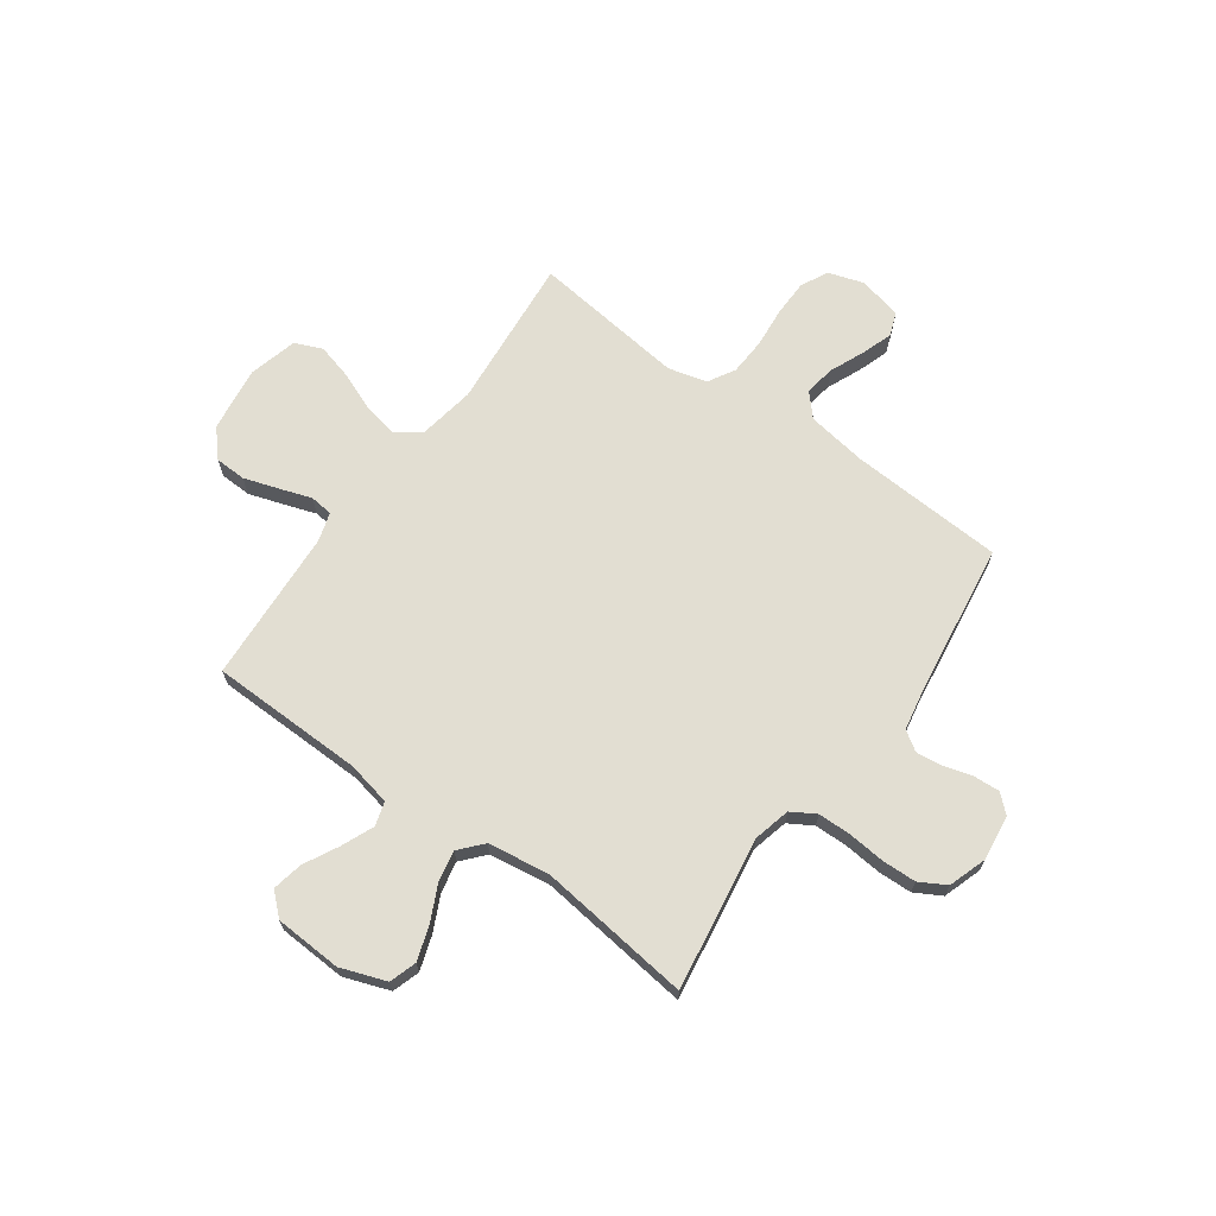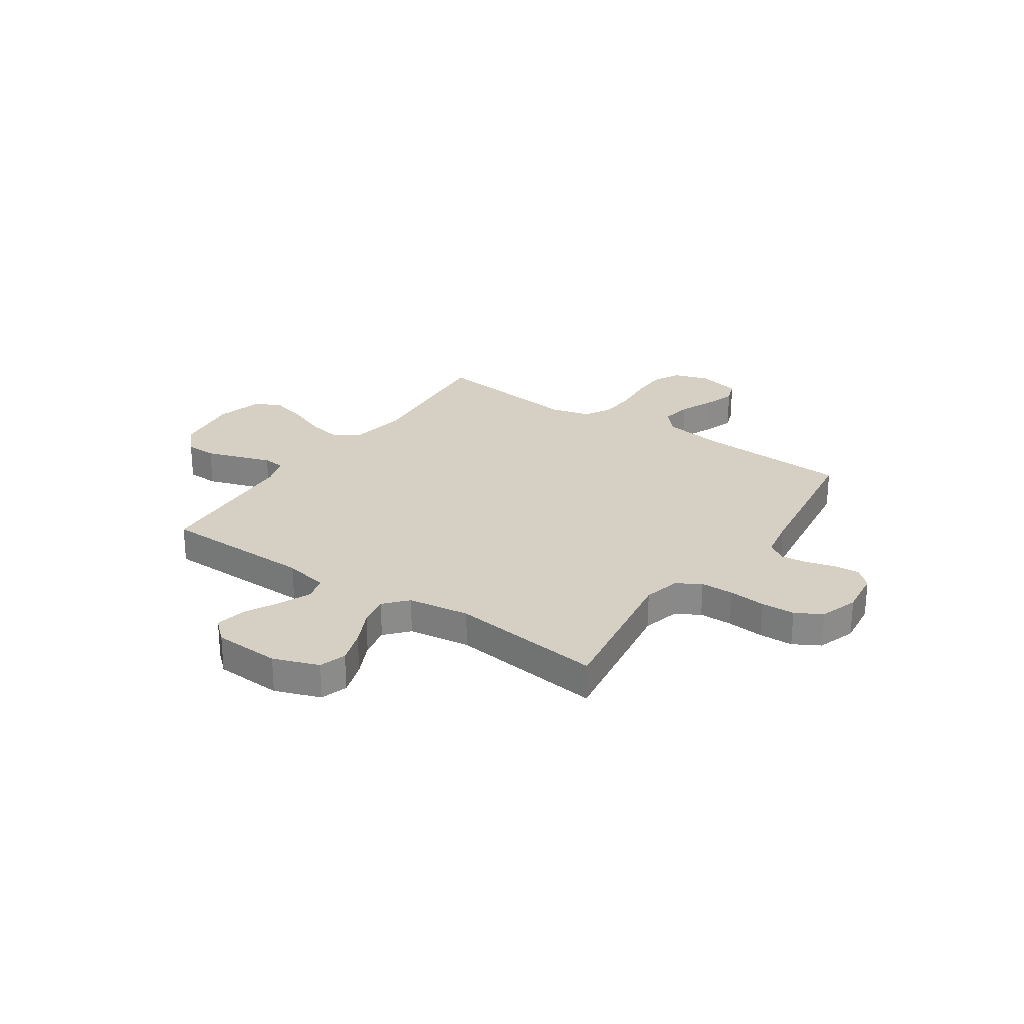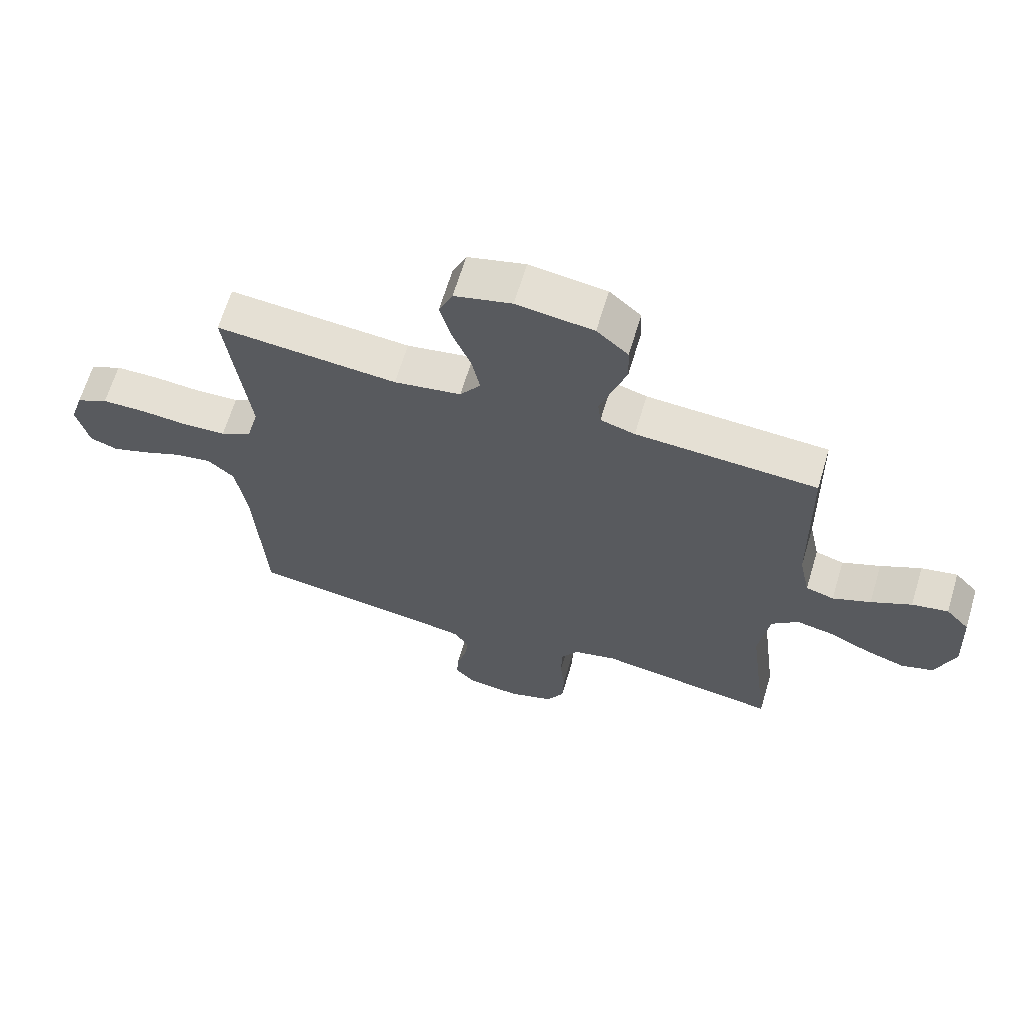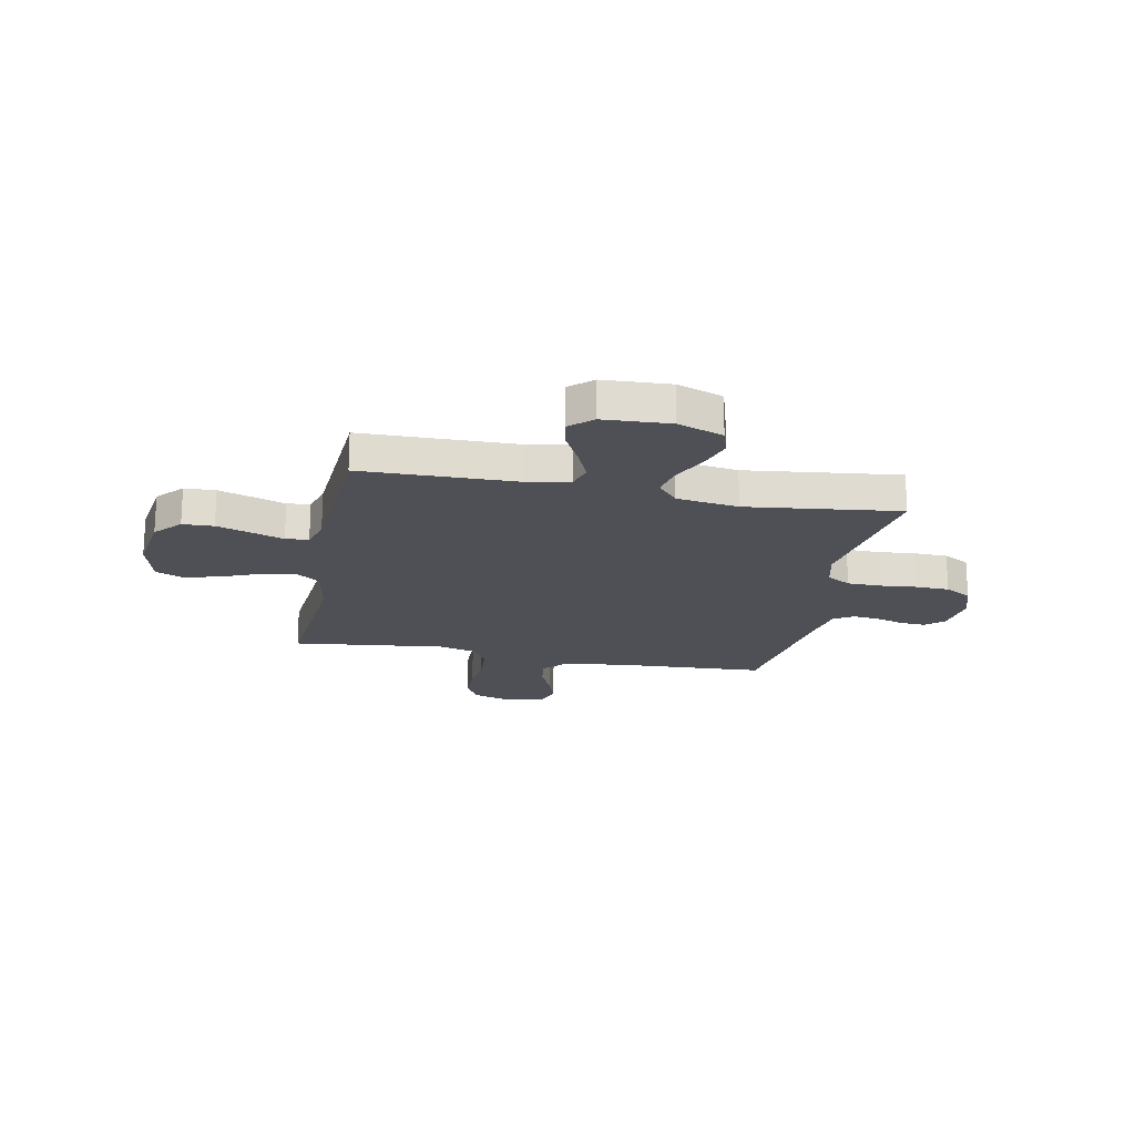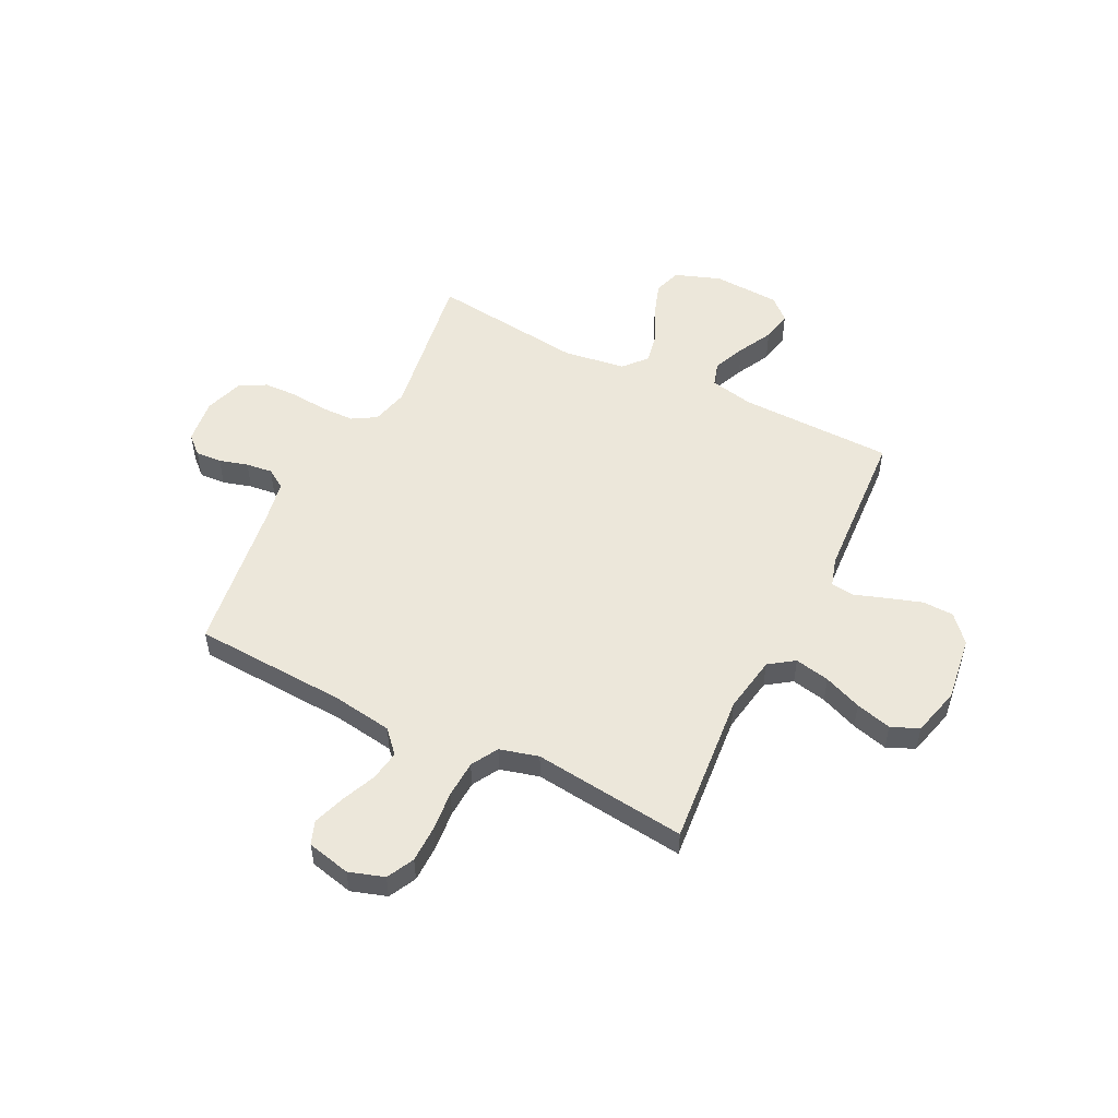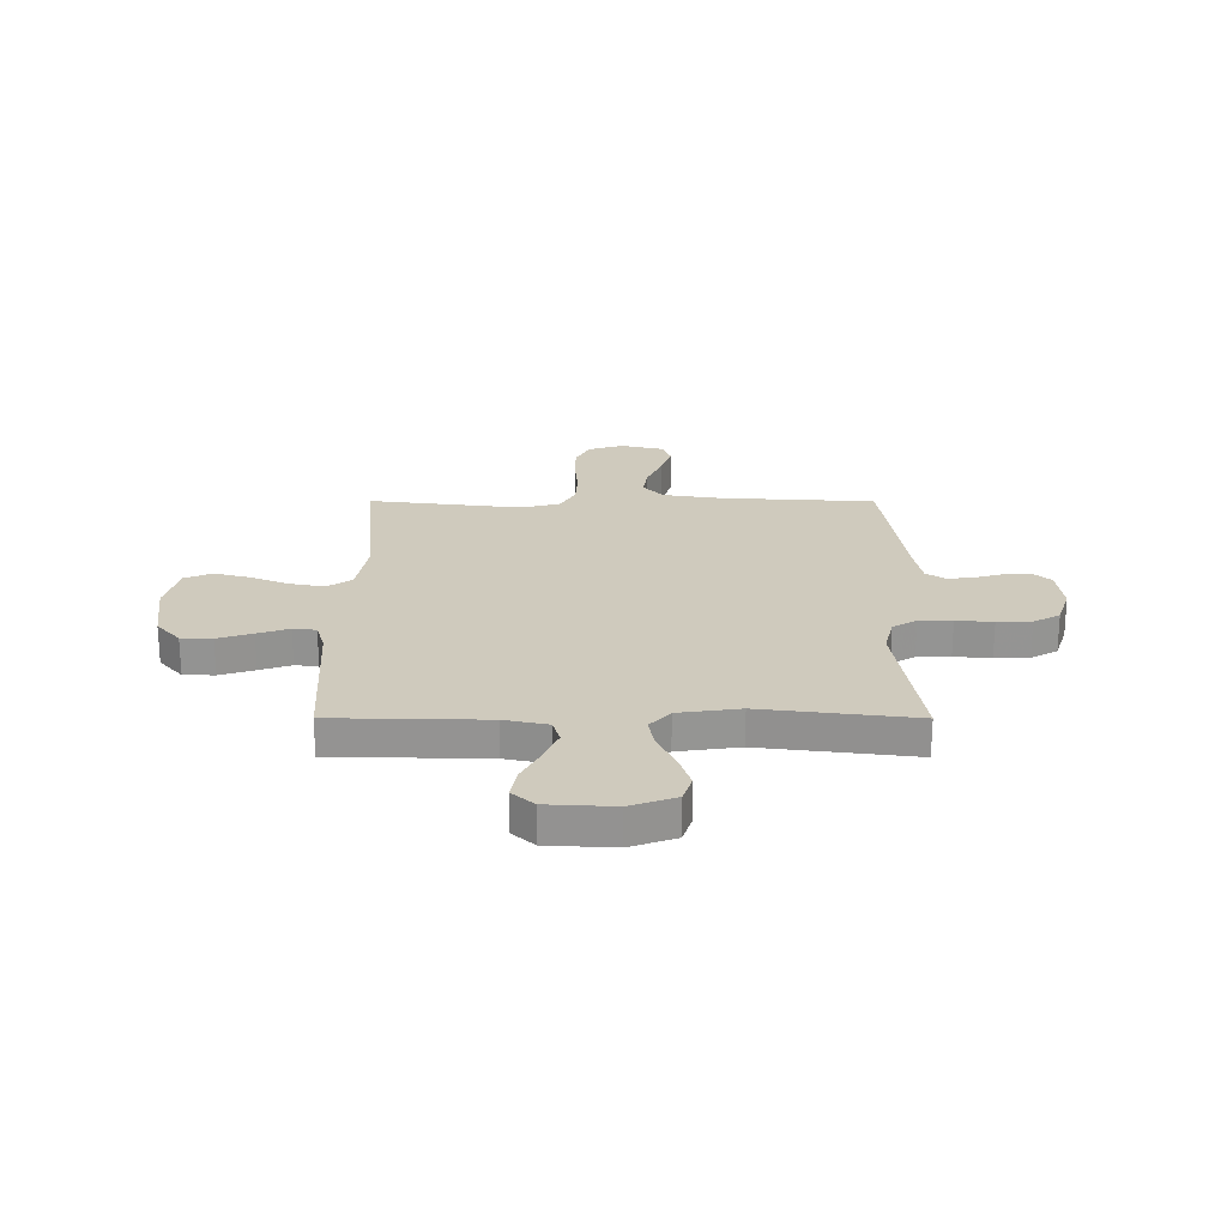
<metadata>
{"format":"obj","ext":"obj","renderer":"f3d","projection":"perspective","resolution":1024,"background":"white","views":[{"elev":68.0,"azim":125.6,"up":"+Y"},{"elev":26.3,"azim":124.2,"up":"+Y"},{"elev":65.3,"azim":16.7,"up":"+Z"},{"elev":-19.4,"azim":78.7,"up":"+Y"},{"elev":52.5,"azim":-63.7,"up":"+Y"},{"elev":23.1,"azim":90.1,"up":"+Y"}]}
</metadata>
<code>
v -0.5 0.07 -0.5
v -0.517 0.07 -0.2
v -0.535 0.07 -0.082
v -0.579 0.07 -0.042
v -0.639 0.07 -0.052
v -0.706 0.07 -0.081
v -0.767 0.07 -0.102
v -0.813 0.07 -0.085
v -0.833 0.07 0
v -0.811 0.07 0.069
v -0.758 0.07 0.096
v -0.686 0.07 0.097
v -0.608 0.07 0.09
v -0.536 0.07 0.094
v -0.484 0.07 0.124
v -0.464 0.07 0.2
v -0.5 0.07 0.5
v -0.2 0.07 0.474
v -0.089 0.07 0.493
v -0.055 0.07 0.542
v -0.069 0.07 0.61
v -0.099 0.07 0.684
v -0.118 0.07 0.754
v -0.095 0.07 0.808
v 0 0.07 0.833
v 0.127 0.07 0.816
v 0.179 0.07 0.77
v 0.181 0.07 0.709
v 0.159 0.07 0.641
v 0.138 0.07 0.579
v 0.143 0.07 0.534
v 0.2 0.07 0.517
v 0.5 0.07 0.5
v 0.506 0.07 0.2
v 0.524 0.07 0.114
v 0.571 0.07 0.1
v 0.634 0.07 0.127
v 0.701 0.07 0.162
v 0.761 0.07 0.174
v 0.8 0.07 0.131
v 0.807 0.07 0
v 0.775 0.07 -0.089
v 0.722 0.07 -0.106
v 0.655 0.07 -0.084
v 0.586 0.07 -0.051
v 0.525 0.07 -0.039
v 0.48 0.07 -0.079
v 0.463 0.07 -0.2
v 0.5 0.07 -0.5
v 0.2 0.07 -0.454
v 0.128 0.07 -0.472
v 0.1 0.07 -0.519
v 0.099 0.07 -0.584
v 0.106 0.07 -0.656
v 0.104 0.07 -0.723
v 0.075 0.07 -0.775
v 0 0.07 -0.8
v -0.088 0.07 -0.789
v -0.12 0.07 -0.754
v -0.117 0.07 -0.703
v -0.101 0.07 -0.647
v -0.095 0.07 -0.595
v -0.12 0.07 -0.557
v -0.2 0.07 -0.542
v -0.5 0 -0.5
v -0.517 0 -0.2
v -0.535 0 -0.082
v -0.579 0 -0.042
v -0.639 0 -0.052
v -0.706 0 -0.081
v -0.767 0 -0.102
v -0.813 0 -0.085
v -0.833 0 0
v -0.811 0 0.069
v -0.758 0 0.096
v -0.686 0 0.097
v -0.608 0 0.09
v -0.536 0 0.094
v -0.484 0 0.124
v -0.464 0 0.2
v -0.5 0 0.5
v -0.2 0 0.474
v -0.089 0 0.493
v -0.055 0 0.542
v -0.069 0 0.61
v -0.099 0 0.684
v -0.118 0 0.754
v -0.095 0 0.808
v 0 0 0.833
v 0.127 0 0.816
v 0.179 0 0.77
v 0.181 0 0.709
v 0.159 0 0.641
v 0.138 0 0.579
v 0.143 0 0.534
v 0.2 0 0.517
v 0.5 0 0.5
v 0.506 0 0.2
v 0.524 0 0.114
v 0.571 0 0.1
v 0.634 0 0.127
v 0.701 0 0.162
v 0.761 0 0.174
v 0.8 0 0.131
v 0.807 0 0
v 0.775 0 -0.089
v 0.722 0 -0.106
v 0.655 0 -0.084
v 0.586 0 -0.051
v 0.525 0 -0.039
v 0.48 0 -0.079
v 0.463 0 -0.2
v 0.5 0 -0.5
v 0.2 0 -0.454
v 0.128 0 -0.472
v 0.1 0 -0.519
v 0.099 0 -0.584
v 0.106 0 -0.656
v 0.104 0 -0.723
v 0.075 0 -0.775
v 0 0 -0.8
v -0.088 0 -0.789
v -0.12 0 -0.754
v -0.117 0 -0.703
v -0.101 0 -0.647
v -0.095 0 -0.595
v -0.12 0 -0.557
v -0.2 0 -0.542
f 58 59 60 61
f 58 61 62
f 57 58 62
f 56 57 62
f 53 54 55 56
f 52 53 56 62
f 51 52 62 63
f 48 49 50
f 47 48 50 51
f 42 43 44 45
f 40 41 42 45
f 40 45 46
f 37 38 39 40
f 36 37 40 46
f 35 36 46 47
f 32 33 34
f 31 32 34 35
f 27 28 29 30
f 25 26 27 30
f 25 30 31
f 24 25 31
f 21 22 23 24
f 20 21 24 31
f 19 20 31 35
f 16 17 18
f 15 16 18 19
f 10 11 12 13
f 10 13 14
f 9 10 14
f 8 9 14
f 5 6 7 8
f 5 8 14 15
f 64 1 2
f 64 2 3
f 63 64 3
f 51 63 3
f 47 51 3 4
f 35 47 4
f 19 35 4
f 4 5 15 19
f 125 124 123 122
f 126 125 122
f 126 122 121
f 126 121 120
f 120 119 118 117
f 126 120 117 116
f 127 126 116 115
f 114 113 112
f 115 114 112 111
f 109 108 107 106
f 109 106 105 104
f 110 109 104
f 104 103 102 101
f 110 104 101 100
f 111 110 100 99
f 98 97 96
f 99 98 96 95
f 94 93 92 91
f 94 91 90 89
f 95 94 89
f 95 89 88
f 88 87 86 85
f 95 88 85 84
f 99 95 84 83
f 82 81 80
f 83 82 80 79
f 77 76 75 74
f 78 77 74
f 78 74 73
f 78 73 72
f 72 71 70 69
f 79 78 72 69
f 66 65 128
f 67 66 128
f 67 128 127
f 67 127 115
f 68 67 115 111
f 68 111 99
f 68 99 83
f 83 79 69 68
f 1 65 66 2
f 2 66 67 3
f 3 67 68 4
f 4 68 69 5
f 5 69 70 6
f 6 70 71 7
f 7 71 72 8
f 8 72 73 9
f 9 73 74 10
f 10 74 75 11
f 11 75 76 12
f 12 76 77 13
f 13 77 78 14
f 14 78 79 15
f 15 79 80 16
f 16 80 81 17
f 17 81 82 18
f 18 82 83 19
f 19 83 84 20
f 20 84 85 21
f 21 85 86 22
f 22 86 87 23
f 23 87 88 24
f 24 88 89 25
f 25 89 90 26
f 26 90 91 27
f 27 91 92 28
f 28 92 93 29
f 29 93 94 30
f 30 94 95 31
f 31 95 96 32
f 32 96 97 33
f 33 97 98 34
f 34 98 99 35
f 35 99 100 36
f 36 100 101 37
f 37 101 102 38
f 38 102 103 39
f 39 103 104 40
f 40 104 105 41
f 41 105 106 42
f 42 106 107 43
f 43 107 108 44
f 44 108 109 45
f 45 109 110 46
f 46 110 111 47
f 47 111 112 48
f 48 112 113 49
f 49 113 114 50
f 50 114 115 51
f 51 115 116 52
f 52 116 117 53
f 53 117 118 54
f 54 118 119 55
f 55 119 120 56
f 56 120 121 57
f 57 121 122 58
f 58 122 123 59
f 59 123 124 60
f 60 124 125 61
f 61 125 126 62
f 62 126 127 63
f 63 127 128 64
f 64 128 65 1

</code>
